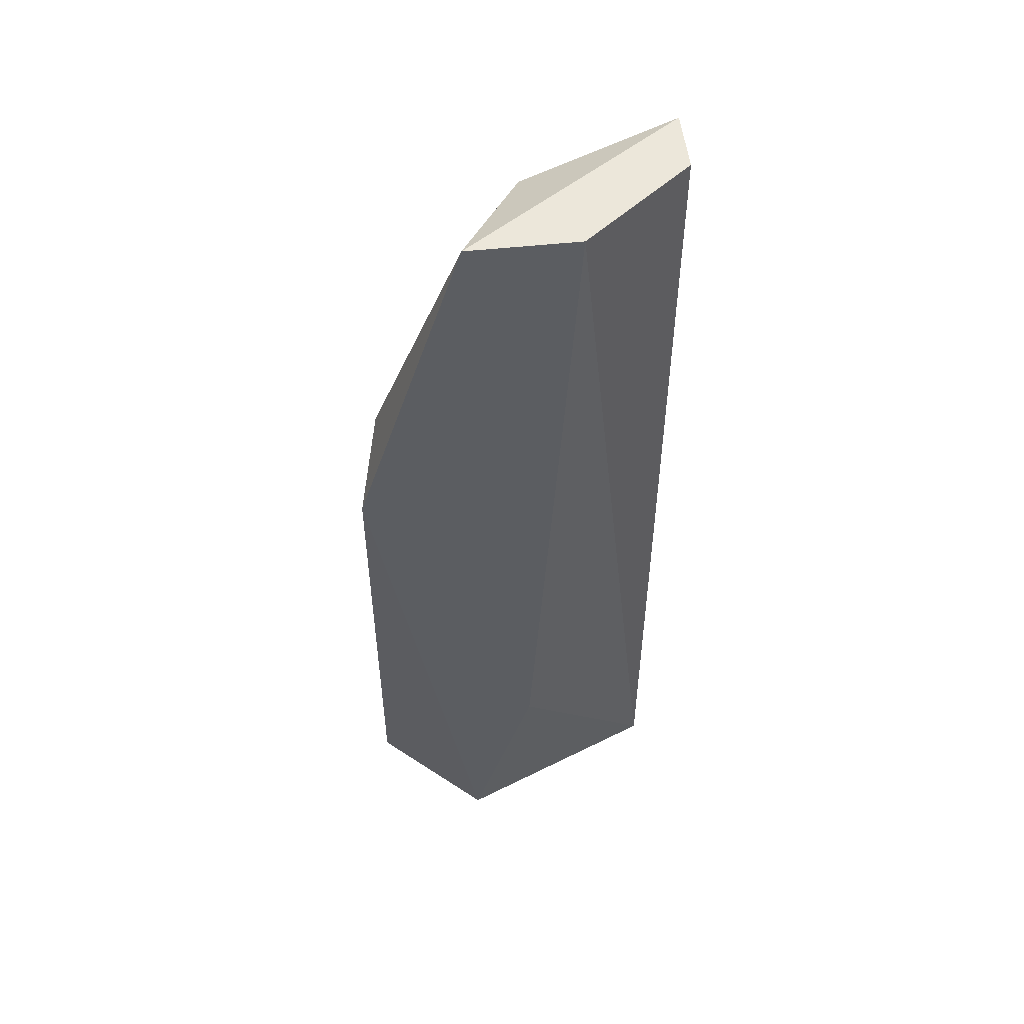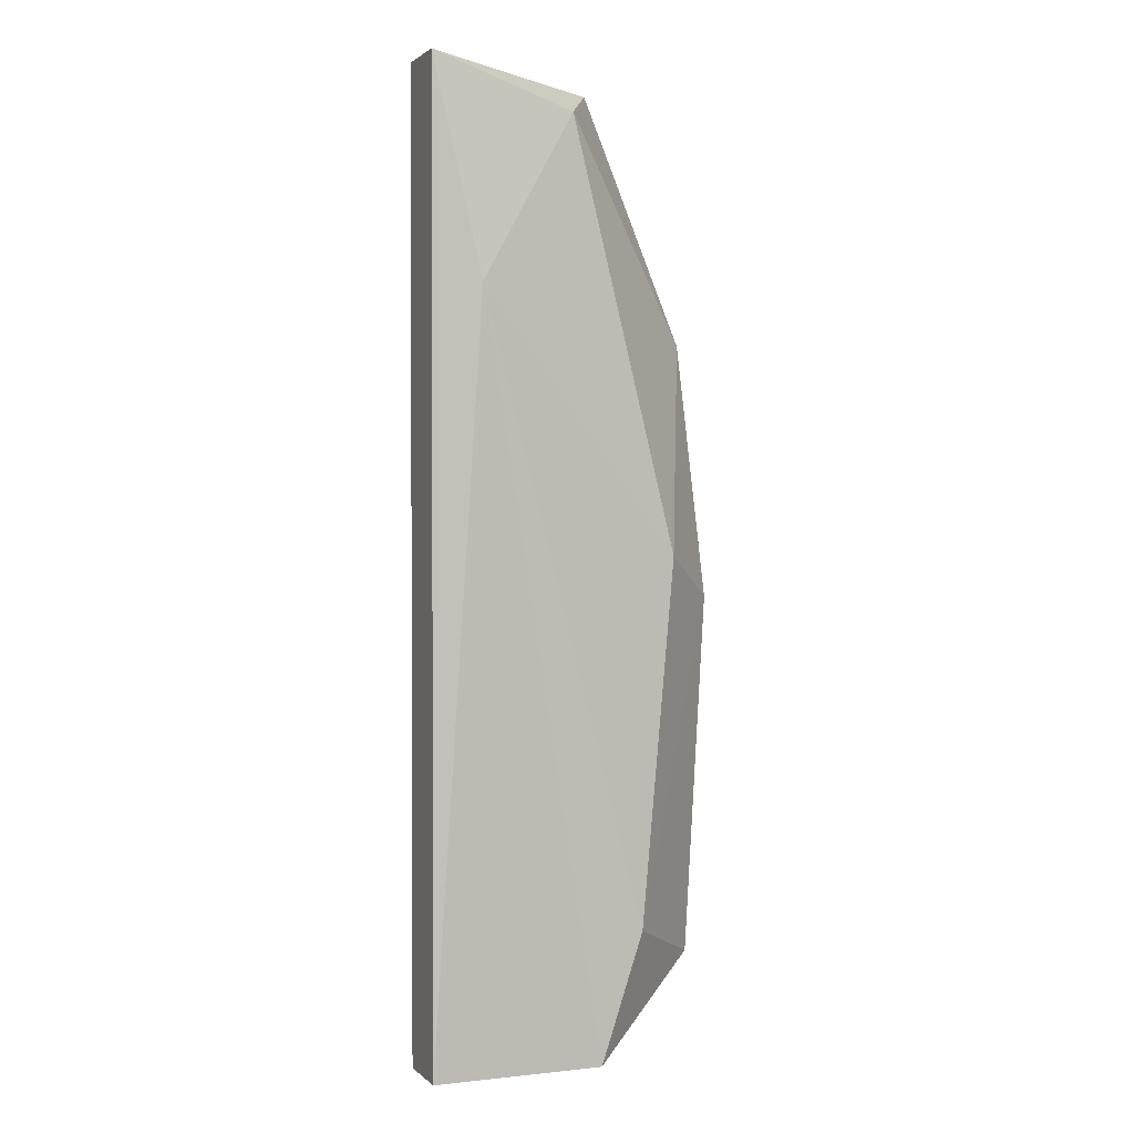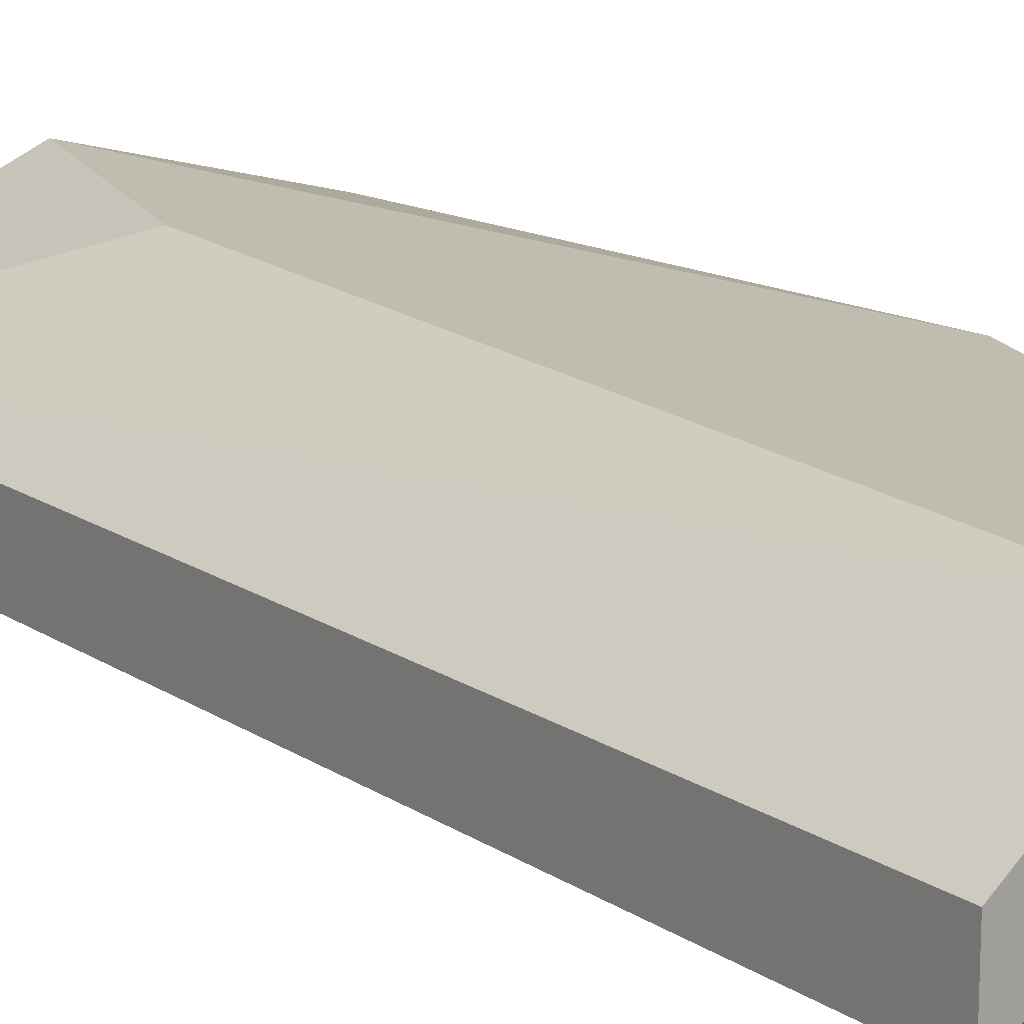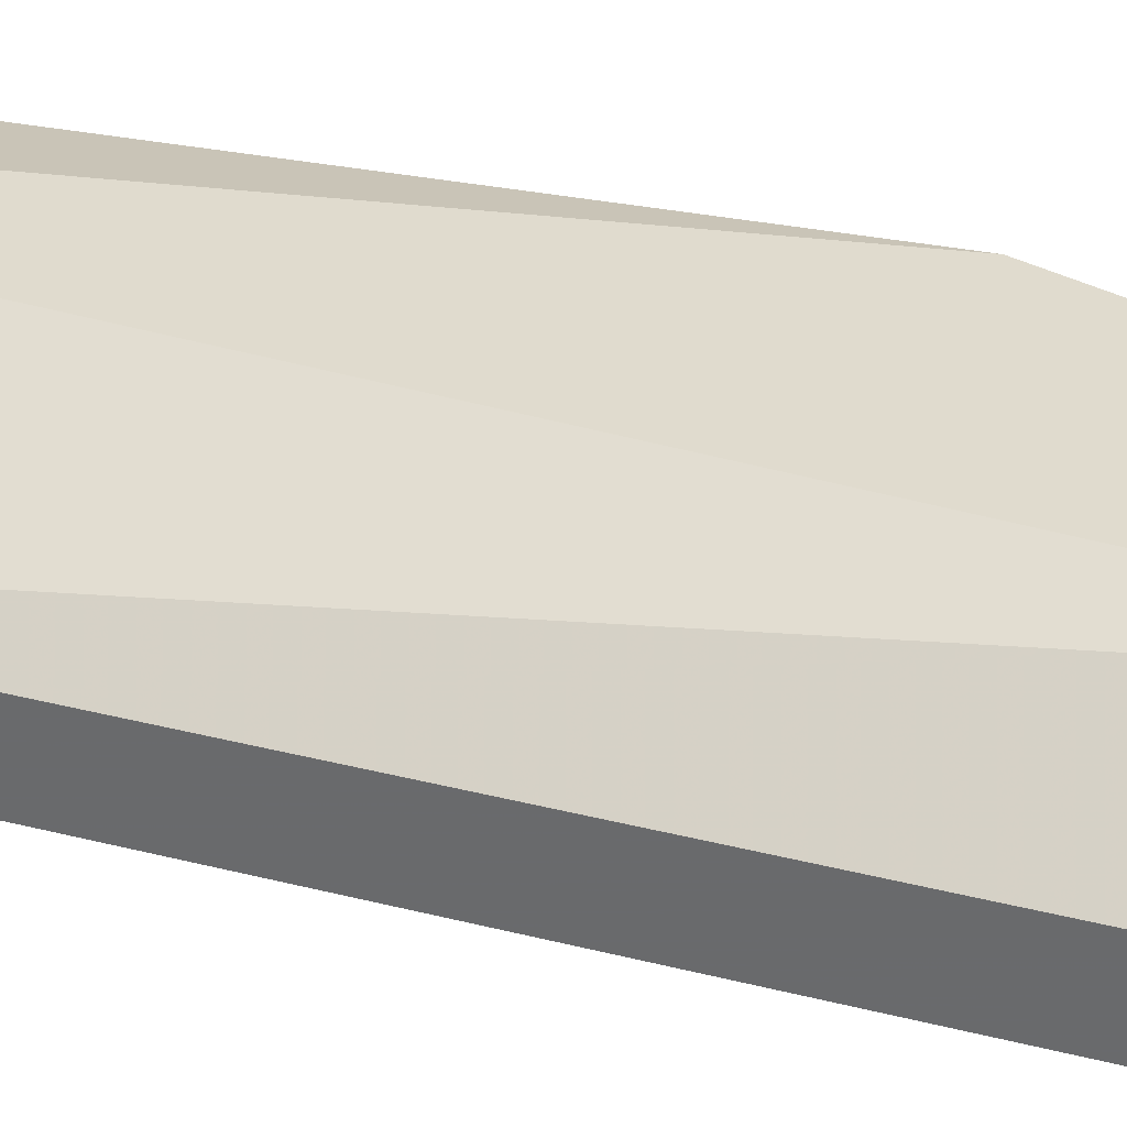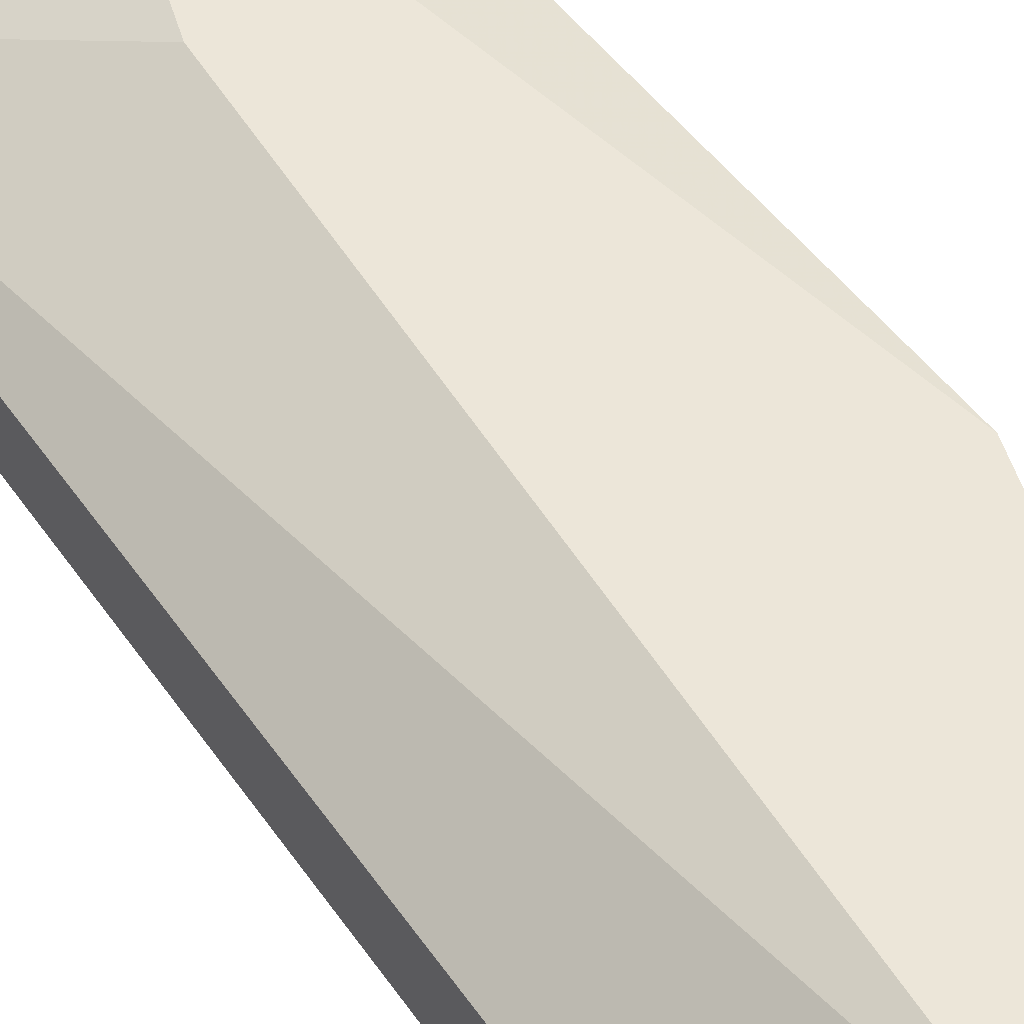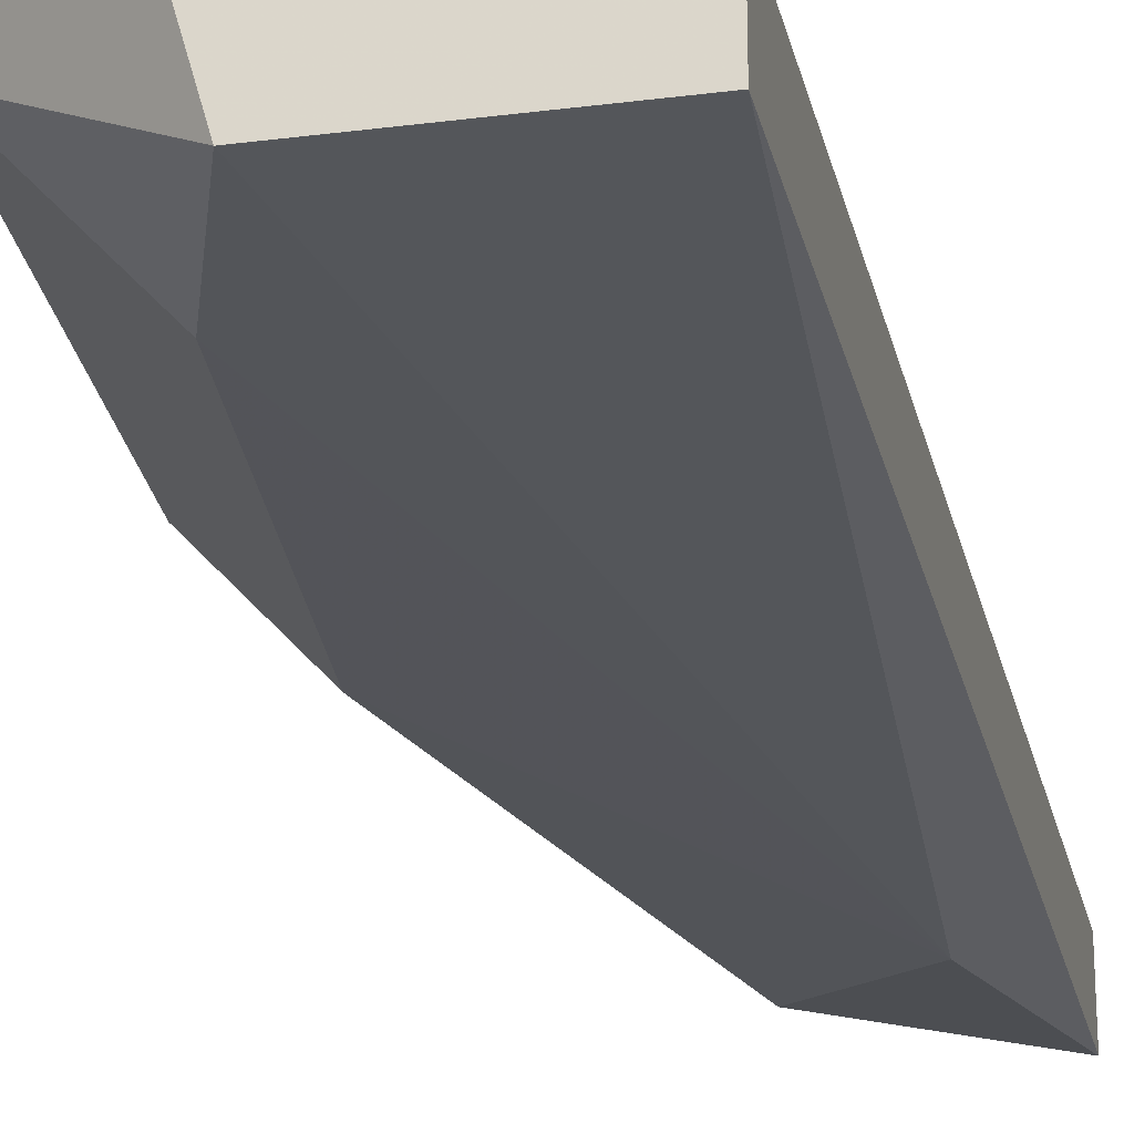
<metadata>
{"format":"obj","ext":"obj","renderer":"f3d","projection":"perspective","resolution":1024,"background":"white","views":[{"elev":52.3,"azim":-6.6,"up":"+Y"},{"elev":1.5,"azim":158.1,"up":"+Y"},{"elev":16.6,"azim":142.8,"up":"+Z"},{"elev":33.7,"azim":109.4,"up":"+Z"},{"elev":48.8,"azim":147.1,"up":"+Z"},{"elev":-24.1,"azim":12.1,"up":"+Z"}]}
</metadata>
<code>
v -0.0528 0.02807 -0.000829
v -0.06052 0.01086 0.003328
v -0.05992 0.009672 0.00214
v -0.05161 0.007294 0.001546
v -0.05458 0.03402 0.003922
v -0.05992 0.02689 0.002734
v -0.05755 0.01086 -0.000235
v -0.05755 0.007294 0.003922
v -0.05161 0.03402 -0.000235
v -0.05161 0.007294 -0.000235
v -0.05577 0.03282 0.000359
v -0.05755 0.03402 0.003922
v -0.05874 0.02095 0.000359
v -0.05161 0.03402 0.001546
v -0.05636 0.007294 -0.000235
v -0.06052 0.02451 0.003922
v -0.05577 0.01324 0.003922
v -0.06052 0.01977 0.00214
f 12 6 16
f 8 3 15
f 2 16 18
f 10 8 15
f 2 8 16
f 8 12 16
f 13 7 18
f 8 4 17
f 5 8 17
f 3 2 18
f 7 3 18
f 6 13 18
f 7 1 15
f 4 5 17
f 3 7 15
f 1 10 15
f 4 9 14
f 9 5 14
f 2 3 8
f 4 8 10
f 1 9 10
f 9 4 10
f 9 1 11
f 9 11 12
f 16 6 18
f 5 9 12
f 11 6 12
f 1 7 13
f 6 11 13
f 11 1 13
f 5 4 14
f 8 5 12

</code>
